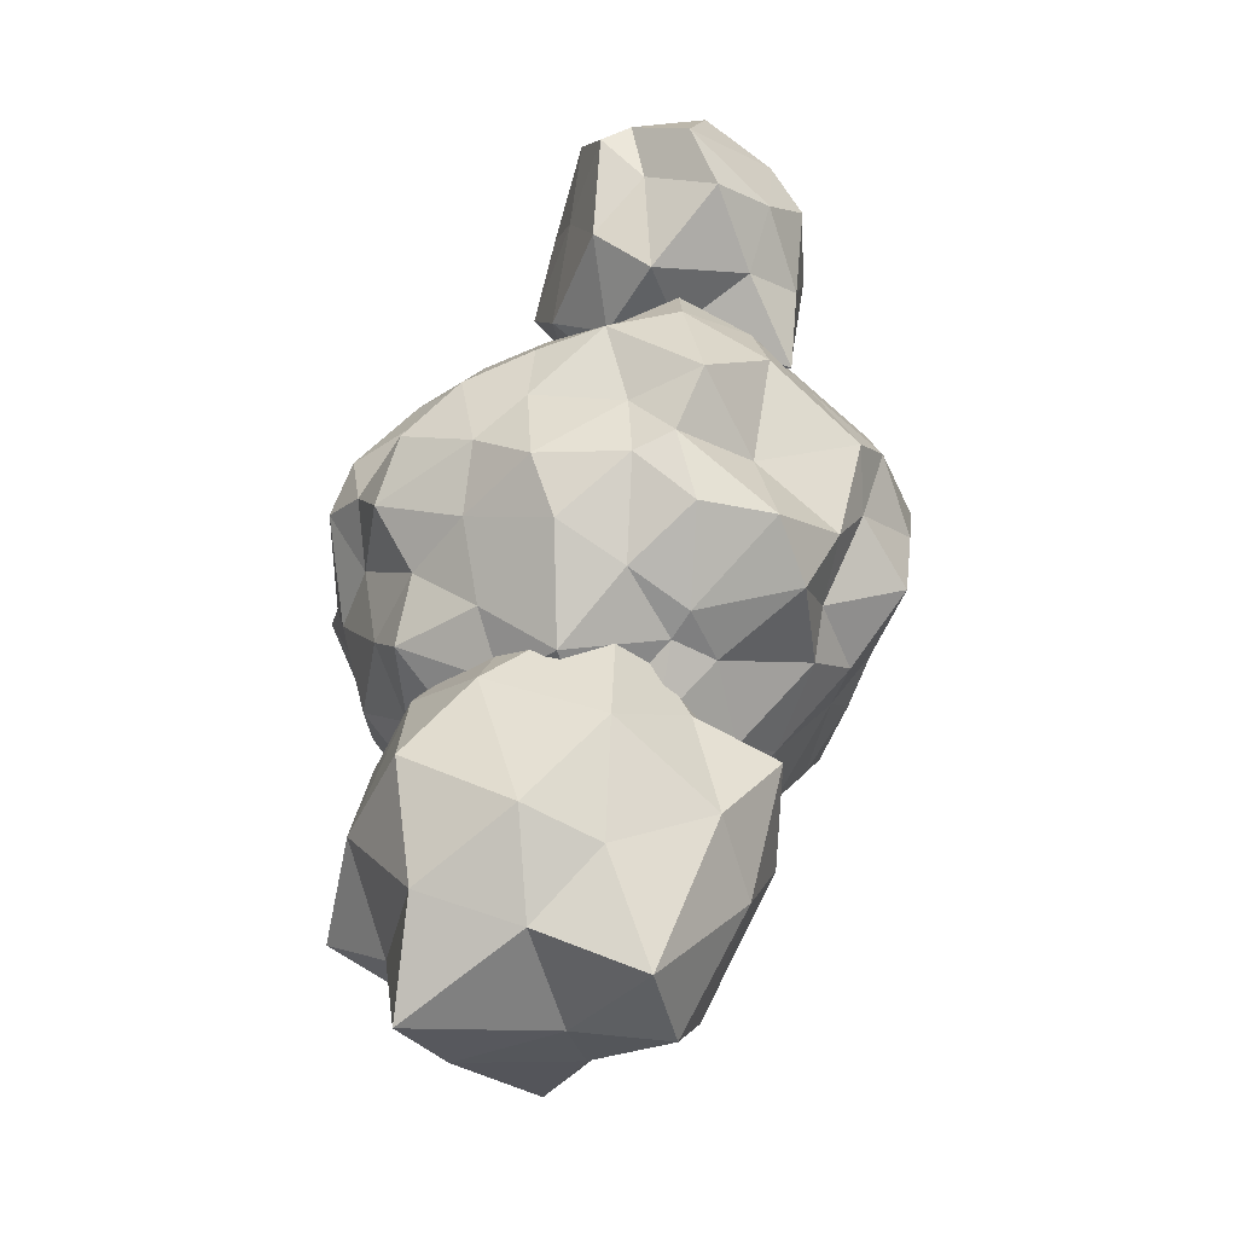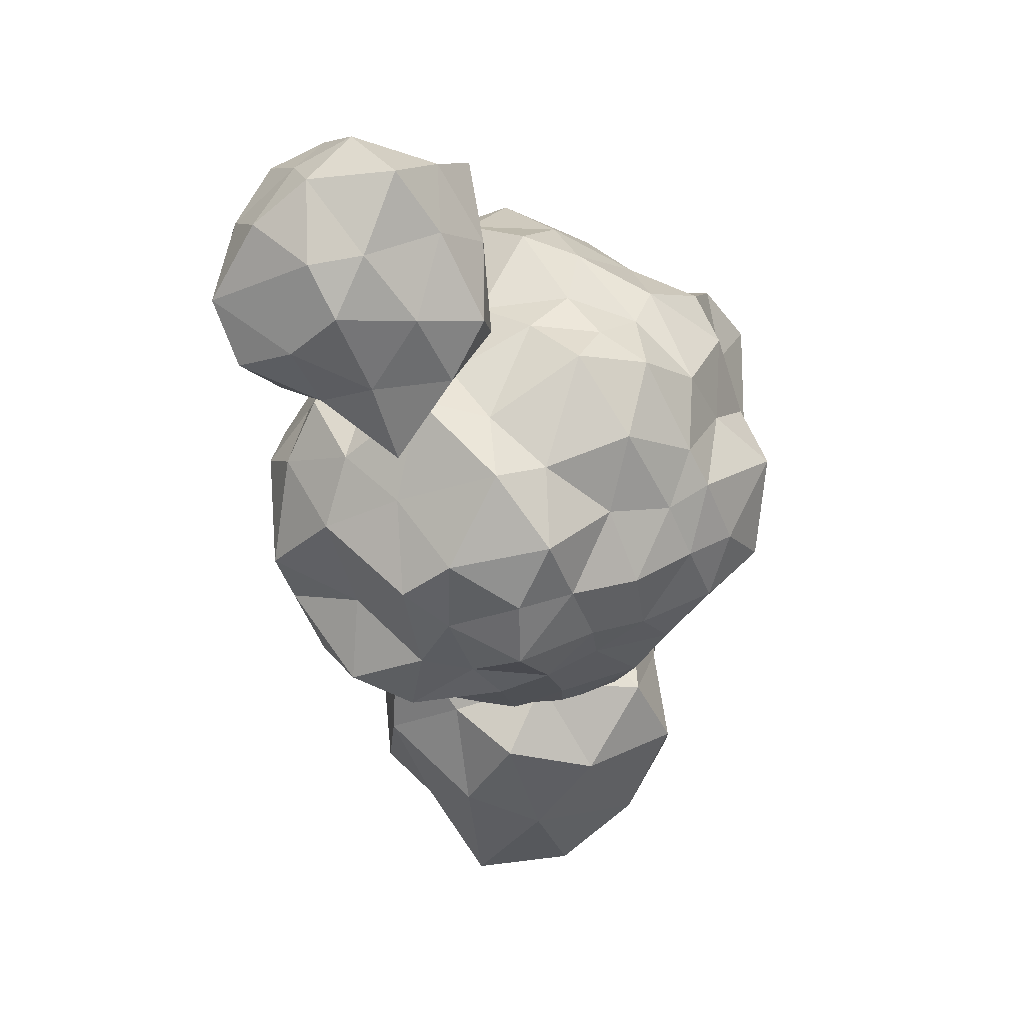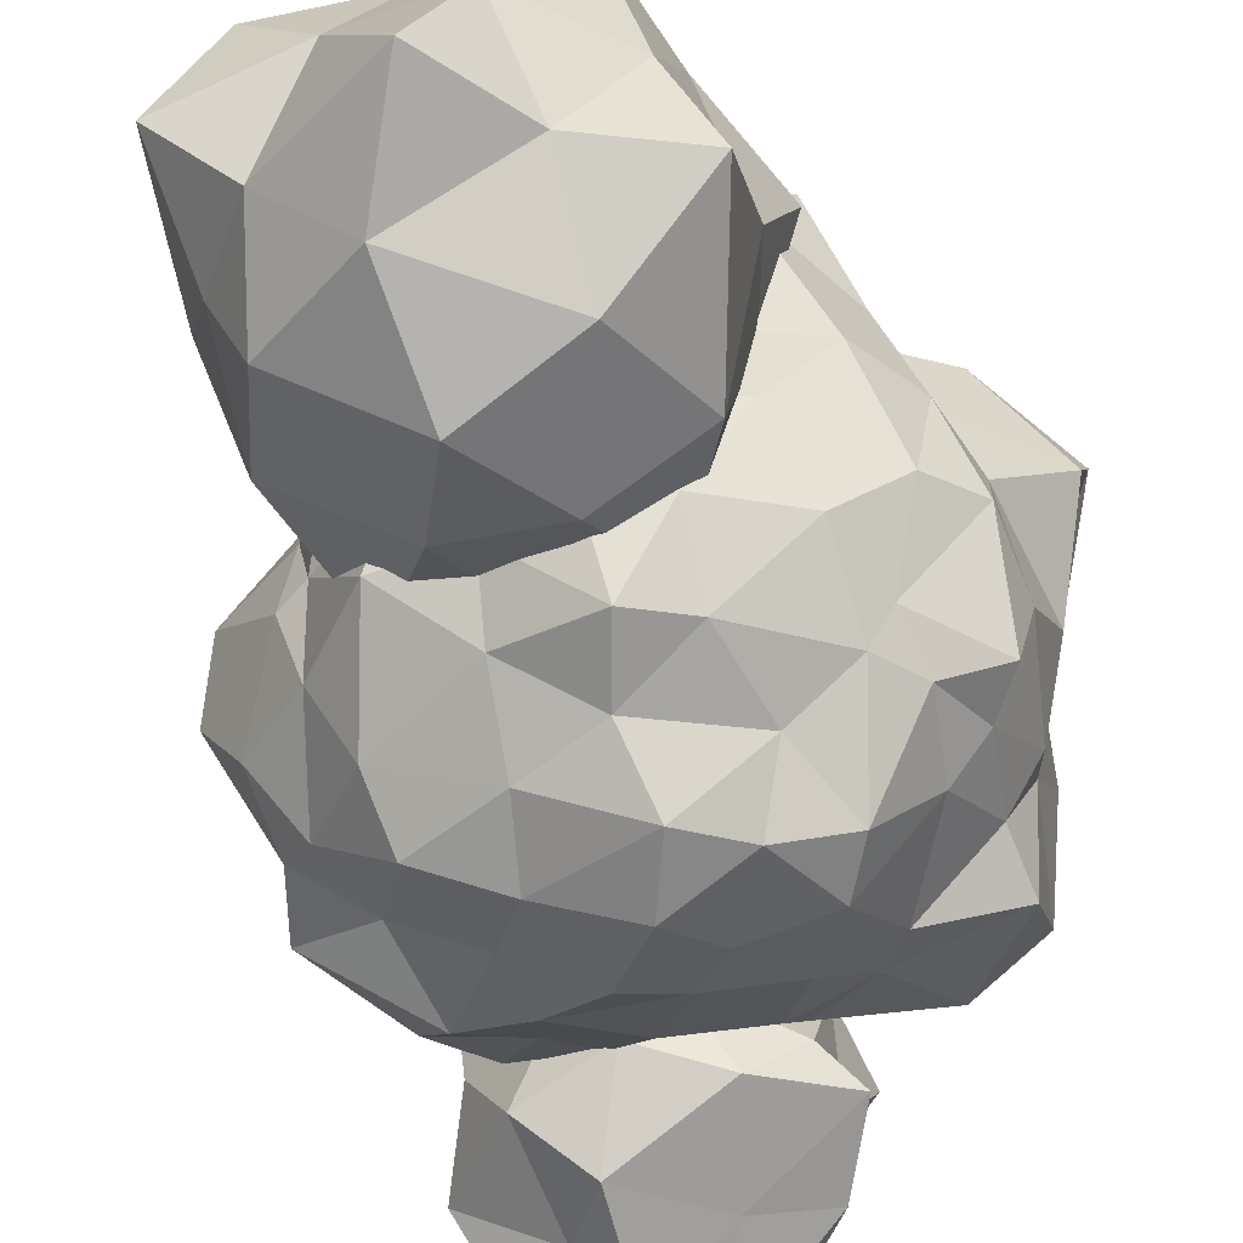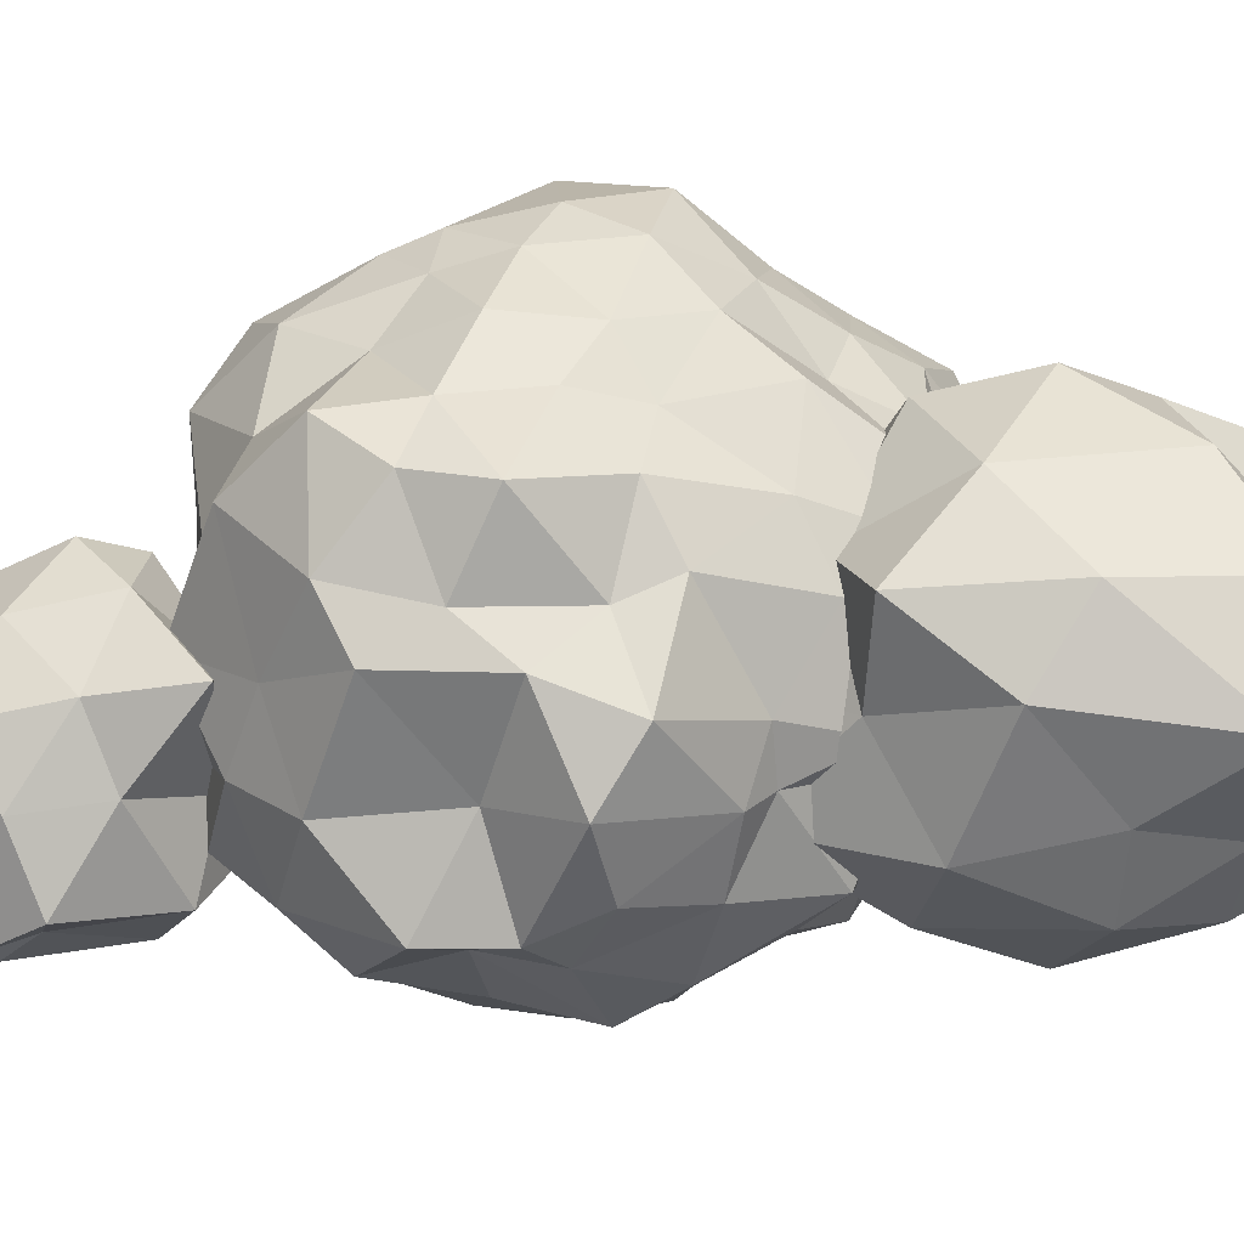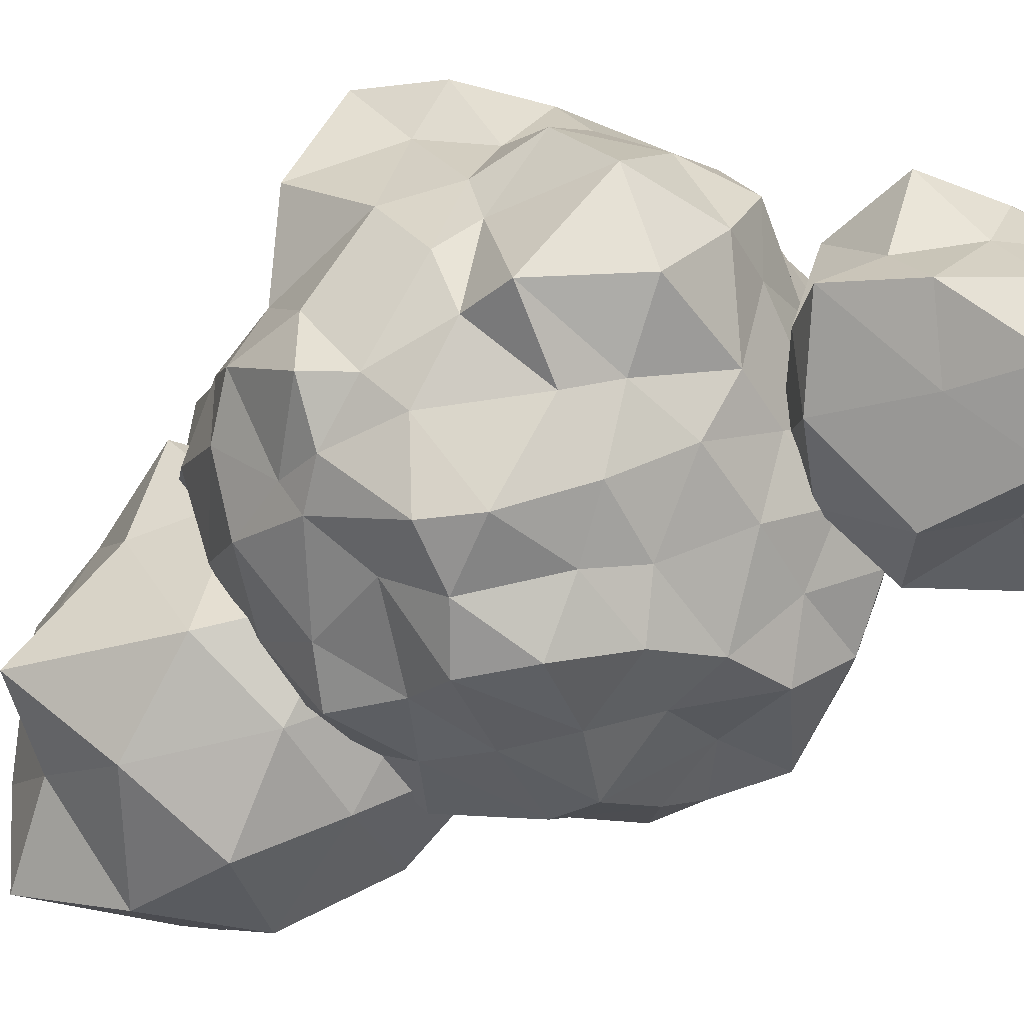
<metadata>
{"format":"obj","ext":"obj","renderer":"f3d","projection":"perspective","resolution":1024,"background":"white","views":[{"elev":-46.1,"azim":45.4,"up":"+Z"},{"elev":26.1,"azim":118.2,"up":"+Z"},{"elev":-55.8,"azim":-148.6,"up":"+Y"},{"elev":12.8,"azim":115.7,"up":"+Y"},{"elev":-61.3,"azim":-38.3,"up":"+Y"}]}
</metadata>
<code>
o cloud_3
v -0.1882 -0.8718 -1.755
v 0.6076 -0.2706 -0.9373
v -0.3901 -0.3629 -0.6895
v -1.293 -0.327 -1.896
v -0.6542 -0.3966 -2.756
v 0.423 -0.1636 -2.222
v -0.01979 0.4844 -0.8443
v -1.133 0.7232 -1.114
v -1.026 0.8395 -2.312
v 0.07244 0.632 -2.678
v 0.7955 0.6159 -1.488
v -0.1993 1.208 -1.724
v 0.08093 -1.216 -0.07577
v 1.185 -0.4121 0.7318
v -0.3885 -0.5696 1.222
v -1.213 -0.5671 0.04678
v -0.3085 -0.5126 -1.162
v 1.235 -0.3861 -0.8087
v 0.3715 0.953 1.122
v -1.138 0.9564 0.8603
v -1.08 1.009 -1.027
v 0.3217 0.7181 -1.371
v 1.391 0.9929 -0.1156
v 0.1381 1.691 -0.07028
v 1.151 -0.9302 1.621
v 1.516 -0.525 1.842
v 0.7662 -0.5489 2.091
v 0.1358 -0.4365 1.499
v 0.7492 -0.4866 0.7913
v 1.632 -0.5837 1.078
v 1.212 0.1713 2.154
v 0.3163 0.1032 1.948
v 0.5214 -0.04814 0.9852
v 1.346 0.2266 0.5926
v 1.642 0.05123 1.456
v 1.009 0.578 1.336
v -0.3388 -0.6905 -1.202
v 0.1279 -0.6886 -1.369
v 0.06603 -0.3992 -0.8088
v 0.6099 -0.3125 -1.671
v 0.2803 -0.5488 -2.131
v -0.7508 -0.6725 -1.768
v -0.8417 -0.4874 -1.179
v -0.2926 -0.654 -2.339
v -0.8546 -0.3067 -2.223
v 0.04927 -0.2663 -2.529
v 0.6478 0.1666 -1.39
v 0.7083 0.2793 -1.955
v -0.2097 0.173 -0.7245
v 0.4748 0.1952 -0.8763
v -1.114 0.2077 -1.366
v -0.8323 0.2714 -0.9241
v -0.834 0.08437 -2.6
v -1.128 0.175 -2.07
v 0.3712 0.1772 -2.723
v -0.256 0.265 -2.635
v 0.462 0.6524 -1.17
v -0.5954 0.7166 -0.9015
v -1.064 0.7151 -1.739
v -0.5006 0.6238 -2.486
v 0.5122 0.6637 -2.129
v 0.03445 1.099 -1.292
v 0.4074 0.9693 -1.692
v -0.5942 0.9189 -1.431
v -0.506 1.067 -1.978
v -0.1255 0.9885 -2.285
v -0.1387 -0.9486 0.5635
v 0.725 -0.9412 0.254
v 0.4594 -0.4253 0.9505
v 1.458 -0.5441 -0.1718
v 0.7481 -0.9694 -0.5547
v -0.6317 -1.071 0.04016
v -0.862 -0.5445 0.6123
v -0.1178 -0.9193 -0.6636
v -0.9454 -0.507 -0.7329
v 0.4405 -0.492 -1.281
v 1.419 0.258 0.3769
v 1.423 0.3927 -0.5863
v -0.01538 0.2664 1.452
v 0.8801 0.293 0.9438
v -1.214 0.1687 0.504
v -0.8611 0.263 1.16
v -0.5607 0.261 -1.243
v -1.26 0.2316 -0.5155
v 0.8193 0.1682 -1.152
v -0.08799 0.2246 -1.353
v 1.069 0.9842 0.5914
v -0.1997 0.9953 1.169
v -1.225 1.094 -0.0722
v -0.2272 0.954 -1.27
v 0.9701 0.9565 -0.7602
v 0.3393 1.505 0.5131
v 0.7975 1.414 -0.1171
v -0.5755 1.435 0.3832
v -0.4981 1.42 -0.5715
v 0.2851 1.383 -0.7238
v 0.8971 -0.8246 1.938
v 1.265 -0.8185 1.732
v 1.136 -0.5056 2.054
v 1.609 -0.7515 1.413
v 1.281 -0.7461 1.34
v 0.7028 -0.7157 1.544
v 0.4228 -0.5624 1.83
v 0.9869 -0.819 1.068
v 0.4269 -0.5679 1.087
v 1.194 -0.6175 0.7803
v 1.605 -0.1326 1.712
v 1.657 -0.2287 1.219
v 0.9617 -0.251 2.214
v 1.359 -0.2825 2.081
v 0.3497 -0.2498 1.706
v 0.6444 -0.18 1.981
v 0.5588 -0.219 0.8453
v 0.2325 -0.3247 1.275
v 1.458 -0.1808 0.8895
v 1.026 -0.2591 0.7753
v 1.485 0.1365 1.772
v 0.74 0.148 2.062
v 0.2578 0.141 1.478
v 0.845 0.118 0.8241
v 1.474 0.155 1.026
v 1.071 0.3533 1.808
v 1.353 0.3669 1.409
v 0.6591 0.3808 1.637
v 0.7804 0.4941 1.179
v 1.158 0.4612 1.023
v -0.009052 -1.045 0.2472
v 0.9056 -0.6392 0.5322
v 0.1409 -0.4788 1.072
v 1.31 -0.5252 0.3939
v 1.096 -0.6592 -0.5754
v -0.337 -1.12 -0.1118
v -1.024 -0.6012 0.2125
v -0.1305 -1.171 -0.3711
v -0.5937 -0.5019 -1.034
v 0.8517 -0.4523 -1.005
v 1.372 -0.09578 0.5401
v 1.432 0.5757 -0.3136
v -0.1643 -0.171 1.397
v 0.5361 0.6054 1.153
v -1.265 -0.2149 0.1163
v -0.8783 0.579 0.8846
v -0.5078 -0.1471 -1.254
v -1.155 0.6149 -0.6988
v 0.9227 -0.1145 -1.106
v 0.275 0.5451 -1.283
v 0.666 0.9721 1.09
v -0.693 1.066 1.006
v -1.052 0.8597 -0.4332
v 0.04516 0.8904 -1.347
v 1.346 0.9757 -0.4725
v 0.3822 1.246 1.002
v 0.4383 1.576 -0.07362
v -0.8178 1.19 0.5933
v -0.7832 1.233 -0.7458
v 0.2558 1.173 -1.02
v -0.2497 -0.6916 0.8471
v 0.3849 -1.108 0.162
v 0.8397 -0.4432 0.8439
v 1.273 -0.5515 -0.4851
v 0.4483 -1.067 -0.2897
v -0.9754 -0.7108 -0.1171
v -0.8285 -0.6565 0.8919
v -0.3063 -0.8411 -0.9675
v -0.9855 -0.5826 -0.3648
v 0.05371 -0.4855 -1.205
v 1.537 0.6468 0.1117
v 1.439 -0.05854 -0.8135
v 0.2489 0.6909 1.236
v 1.008 -0.1446 0.8432
v -1.153 0.7141 0.6363
v -0.6868 -0.2079 1.361
v -0.9755 0.6878 -1.258
v -1.332 -0.152 -0.2828
v 0.5866 0.5339 -1.297
v -0.2068 -0.02937 -1.374
v 1.31 1.133 0.2428
v 0.03572 1.015 1.083
v -1.406 1.085 0.5245
v -0.6687 1.081 -1.074
v 0.5603 0.8445 -1.111
v 0.286 1.601 0.2973
v 1.12 1.18 -0.1063
v -0.3613 1.702 0.2028
v -0.2123 1.714 -0.3237
v 0.2035 1.605 -0.4303
v 0.6042 1.375 -0.4786
v 0.9086 1.205 -0.4478
v 0.6956 1.126 -0.6937
v -0.1255 1.433 -0.6738
v -0.05422 1.117 -0.9677
v -0.3956 1.227 -0.9063
v -0.569 1.387 -0.0456
v -0.8326 1.211 -0.2908
v -0.9069 1.331 0.1557
v -0.1934 1.439 0.4882
v -0.4496 1.328 0.8574
v 0.03245 1.372 0.8057
v 0.527 1.478 0.2284
v 0.7112 1.303 0.6988
v 0.8292 1.256 0.2843
v 1.145 0.5653 -0.7385
v 1.305 0.2558 -0.9636
v 0.99 0.6632 -0.9404
v -0.01717 0.5324 -1.309
v -0.3218 0.231 -1.309
v -0.5579 0.5692 -1.31
v -1.116 0.6194 -0.2965
v -1.27 0.2269 -0.1343
v -1.485 0.5714 0.2041
v -0.6029 0.6804 1.133
v -0.4109 0.2658 1.375
v -0.1287 0.5653 1.349
v 1.055 0.6337 0.8053
v 1.19 0.2657 0.8835
v 1.308 0.8088 0.6002
v 0.521 0.06612 -1.423
v 0.764 -0.07873 -1.15
v 0.2332 -0.1002 -1.37
v -1.145 0.1467 -0.9057
v -0.8791 -0.1802 -1.035
v -1.199 -0.242 -0.5639
v -0.9886 0.1938 0.815
v -1.028 -0.228 0.6404
v -0.9167 -0.1041 0.8236
v 0.4627 0.2501 1.164
v 0.1182 -0.05127 1.272
v 0.6841 -0.1294 0.9788
v 1.603 0.3904 -0.08465
v 1.518 -0.1465 0.1659
v 1.327 -0.0839 -0.3704
v 0.7228 -0.789 -0.8368
v 0.2851 -0.9642 -0.6187
v 0.1615 -0.7412 -0.9667
v -0.5215 -0.7975 -0.7532
v -0.528 -0.8902 -0.3169
v -0.8658 -0.7446 -0.3501
v -0.821 -0.7486 0.2578
v -0.4382 -1.099 0.2561
v -0.4473 -0.773 0.6782
v 1.069 -0.6564 -0.187
v 1.073 -0.8098 0.2407
v 0.6931 -0.9524 -0.06837
v 0.1193 -0.7464 0.8323
v 0.2318 -0.9606 0.4036
v 0.5384 -0.7112 0.6893
f 1 38 37
f 2 38 40
f 1 37 42
f 1 42 44
f 1 44 41
f 2 40 47
f 3 39 49
f 4 43 51
f 5 45 53
f 6 46 55
f 2 47 50
f 3 49 52
f 4 51 54
f 5 53 56
f 6 55 48
f 7 57 62
f 8 58 64
f 9 59 65
f 10 60 66
f 11 61 63
f 13 158 127
f 14 128 130
f 13 127 132
f 13 132 134
f 13 134 161
f 14 130 137
f 15 129 139
f 16 133 141
f 17 135 143
f 18 136 145
f 14 137 170
f 15 139 172
f 16 141 174
f 17 143 176
f 18 145 168
f 19 147 152
f 20 148 154
f 21 149 155
f 22 150 156
f 23 151 183
f 25 98 97
f 26 98 100
f 25 97 102
f 25 102 104
f 25 104 101
f 26 100 107
f 27 99 109
f 28 103 111
f 29 105 113
f 30 106 115
f 26 107 110
f 27 109 112
f 28 111 114
f 29 113 116
f 30 115 108
f 31 117 122
f 32 118 124
f 33 119 125
f 34 120 126
f 35 121 123
f 123 126 36
f 123 121 126
f 121 34 126
f 126 125 36
f 126 120 125
f 120 33 125
f 125 124 36
f 125 119 124
f 119 32 124
f 124 122 36
f 124 118 122
f 118 31 122
f 122 123 36
f 122 117 123
f 117 35 123
f 108 121 35
f 108 115 121
f 115 34 121
f 116 120 34
f 116 113 120
f 113 33 120
f 114 119 33
f 114 111 119
f 111 32 119
f 112 118 32
f 112 109 118
f 109 31 118
f 110 117 31
f 110 107 117
f 107 35 117
f 115 116 34
f 115 106 116
f 106 29 116
f 113 114 33
f 113 105 114
f 105 28 114
f 111 112 32
f 111 103 112
f 103 27 112
f 109 110 31
f 109 99 110
f 99 26 110
f 107 108 35
f 107 100 108
f 100 30 108
f 101 106 30
f 101 104 106
f 104 29 106
f 104 105 29
f 104 102 105
f 102 28 105
f 102 103 28
f 102 97 103
f 97 27 103
f 100 101 30
f 100 98 101
f 98 25 101
f 97 99 27
f 97 98 99
f 98 26 99
f 93 187 153
f 93 188 187
f 91 181 189
f 96 190 186
f 96 191 190
f 90 180 192
f 95 193 185
f 95 194 193
f 89 179 195
f 94 196 184
f 94 197 196
f 88 178 198
f 92 199 182
f 92 200 199
f 87 177 201
f 78 202 138
f 78 203 202
f 85 175 204
f 86 205 146
f 86 206 205
f 83 173 207
f 84 208 144
f 84 209 208
f 81 171 210
f 82 211 142
f 82 212 211
f 79 169 213
f 80 214 140
f 80 215 214
f 77 167 216
f 85 217 175
f 85 218 217
f 76 166 219
f 83 220 173
f 83 221 220
f 75 165 222
f 81 223 171
f 81 224 223
f 73 163 225
f 79 226 169
f 79 227 226
f 69 159 228
f 77 229 167
f 77 230 229
f 70 160 231
f 71 232 131
f 71 233 232
f 74 164 234
f 74 235 164
f 74 236 235
f 72 162 237
f 72 238 162
f 72 239 238
f 67 157 240
f 70 241 160
f 70 242 241
f 68 158 243
f 67 244 157
f 67 245 244
f 68 128 246
f 63 66 12
f 63 61 66
f 61 10 66
f 66 65 12
f 66 60 65
f 60 9 65
f 65 64 12
f 65 59 64
f 59 8 64
f 64 62 12
f 64 58 62
f 58 7 62
f 62 63 12
f 62 57 63
f 57 11 63
f 48 61 11
f 48 55 61
f 55 10 61
f 56 60 10
f 56 53 60
f 53 9 60
f 54 59 9
f 54 51 59
f 51 8 59
f 52 58 8
f 52 49 58
f 49 7 58
f 50 57 7
f 50 47 57
f 47 11 57
f 55 56 10
f 55 46 56
f 46 5 56
f 53 54 9
f 53 45 54
f 45 4 54
f 51 52 8
f 51 43 52
f 43 3 52
f 49 50 7
f 49 39 50
f 39 2 50
f 47 48 11
f 47 40 48
f 40 6 48
f 41 46 6
f 41 44 46
f 44 5 46
f 44 45 5
f 44 42 45
f 42 4 45
f 42 43 4
f 42 37 43
f 37 3 43
f 40 41 6
f 40 38 41
f 38 1 41
f 37 39 3
f 37 38 39
f 38 2 39
f 246 159 69
f 246 128 159
f 128 14 159
f 244 246 69
f 244 245 246
f 245 68 246
f 157 129 15
f 157 244 129
f 244 69 129
f 243 161 71
f 243 158 161
f 158 13 161
f 241 243 71
f 241 242 243
f 242 68 243
f 160 131 18
f 160 241 131
f 241 71 131
f 240 163 73
f 240 157 163
f 157 15 163
f 238 240 73
f 238 239 240
f 239 67 240
f 162 133 16
f 162 238 133
f 238 73 133
f 237 165 75
f 237 162 165
f 162 16 165
f 235 237 75
f 235 236 237
f 236 72 237
f 164 135 17
f 164 235 135
f 235 75 135
f 234 166 76
f 234 164 166
f 164 17 166
f 232 234 76
f 232 233 234
f 233 74 234
f 131 136 18
f 131 232 136
f 232 76 136
f 231 168 78
f 231 160 168
f 160 18 168
f 229 231 78
f 229 230 231
f 230 70 231
f 167 138 23
f 167 229 138
f 229 78 138
f 228 170 80
f 228 159 170
f 159 14 170
f 226 228 80
f 226 227 228
f 227 69 228
f 169 140 19
f 169 226 140
f 226 80 140
f 225 172 82
f 225 163 172
f 163 15 172
f 223 225 82
f 223 224 225
f 224 73 225
f 171 142 20
f 171 223 142
f 223 82 142
f 222 174 84
f 222 165 174
f 165 16 174
f 220 222 84
f 220 221 222
f 221 75 222
f 173 144 21
f 173 220 144
f 220 84 144
f 219 176 86
f 219 166 176
f 166 17 176
f 217 219 86
f 217 218 219
f 218 76 219
f 175 146 22
f 175 217 146
f 217 86 146
f 216 177 87
f 216 167 177
f 167 23 177
f 214 216 87
f 214 215 216
f 215 77 216
f 140 147 19
f 140 214 147
f 214 87 147
f 213 178 88
f 213 169 178
f 169 19 178
f 211 213 88
f 211 212 213
f 212 79 213
f 142 148 20
f 142 211 148
f 211 88 148
f 210 179 89
f 210 171 179
f 171 20 179
f 208 210 89
f 208 209 210
f 209 81 210
f 144 149 21
f 144 208 149
f 208 89 149
f 207 180 90
f 207 173 180
f 173 21 180
f 205 207 90
f 205 206 207
f 206 83 207
f 146 150 22
f 146 205 150
f 205 90 150
f 204 181 91
f 204 175 181
f 175 22 181
f 202 204 91
f 202 203 204
f 203 85 204
f 138 151 23
f 138 202 151
f 202 91 151
f 201 183 93
f 201 177 183
f 177 23 183
f 199 201 93
f 199 200 201
f 200 87 201
f 182 153 24
f 182 199 153
f 199 93 153
f 198 152 92
f 198 178 152
f 178 19 152
f 196 198 92
f 196 197 198
f 197 88 198
f 184 182 24
f 184 196 182
f 196 92 182
f 195 154 94
f 195 179 154
f 179 20 154
f 193 195 94
f 193 194 195
f 194 89 195
f 185 184 24
f 185 193 184
f 193 94 184
f 192 155 95
f 192 180 155
f 180 21 155
f 190 192 95
f 190 191 192
f 191 90 192
f 186 185 24
f 186 190 185
f 190 95 185
f 189 156 96
f 189 181 156
f 181 22 156
f 187 189 96
f 187 188 189
f 188 91 189
f 153 186 24
f 153 187 186
f 187 96 186
f 183 188 93
f 183 151 188
f 151 91 188
f 156 191 96
f 156 150 191
f 150 90 191
f 155 194 95
f 155 149 194
f 149 89 194
f 154 197 94
f 154 148 197
f 148 88 197
f 152 200 92
f 152 147 200
f 147 87 200
f 168 203 78
f 168 145 203
f 145 85 203
f 176 206 86
f 176 143 206
f 143 83 206
f 174 209 84
f 174 141 209
f 141 81 209
f 172 212 82
f 172 139 212
f 139 79 212
f 170 215 80
f 170 137 215
f 137 77 215
f 145 218 85
f 145 136 218
f 136 76 218
f 143 221 83
f 143 135 221
f 135 75 221
f 141 224 81
f 141 133 224
f 133 73 224
f 139 227 79
f 139 129 227
f 129 69 227
f 137 230 77
f 137 130 230
f 130 70 230
f 161 233 71
f 161 134 233
f 134 74 233
f 134 236 74
f 134 132 236
f 132 72 236
f 132 239 72
f 132 127 239
f 127 67 239
f 130 242 70
f 130 128 242
f 128 68 242
f 127 245 67
f 127 158 245
f 158 68 245

</code>
